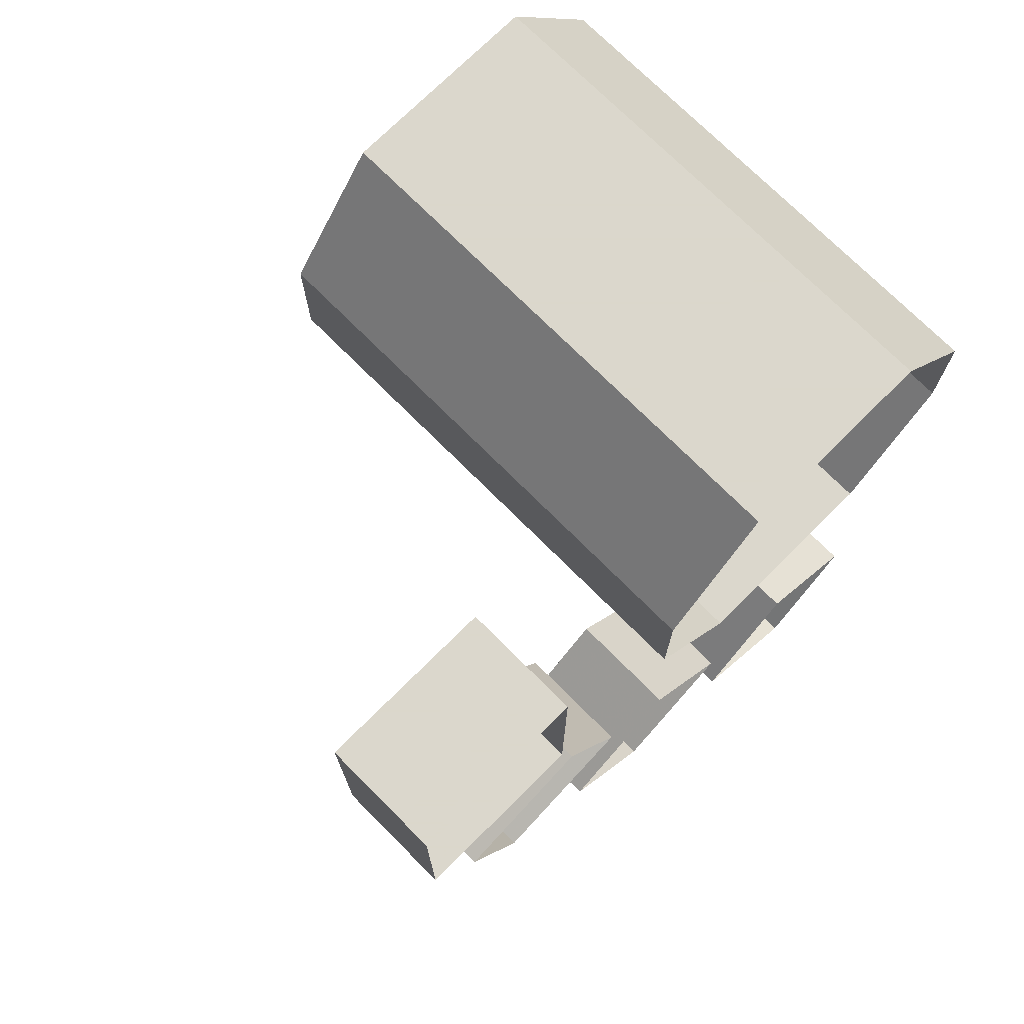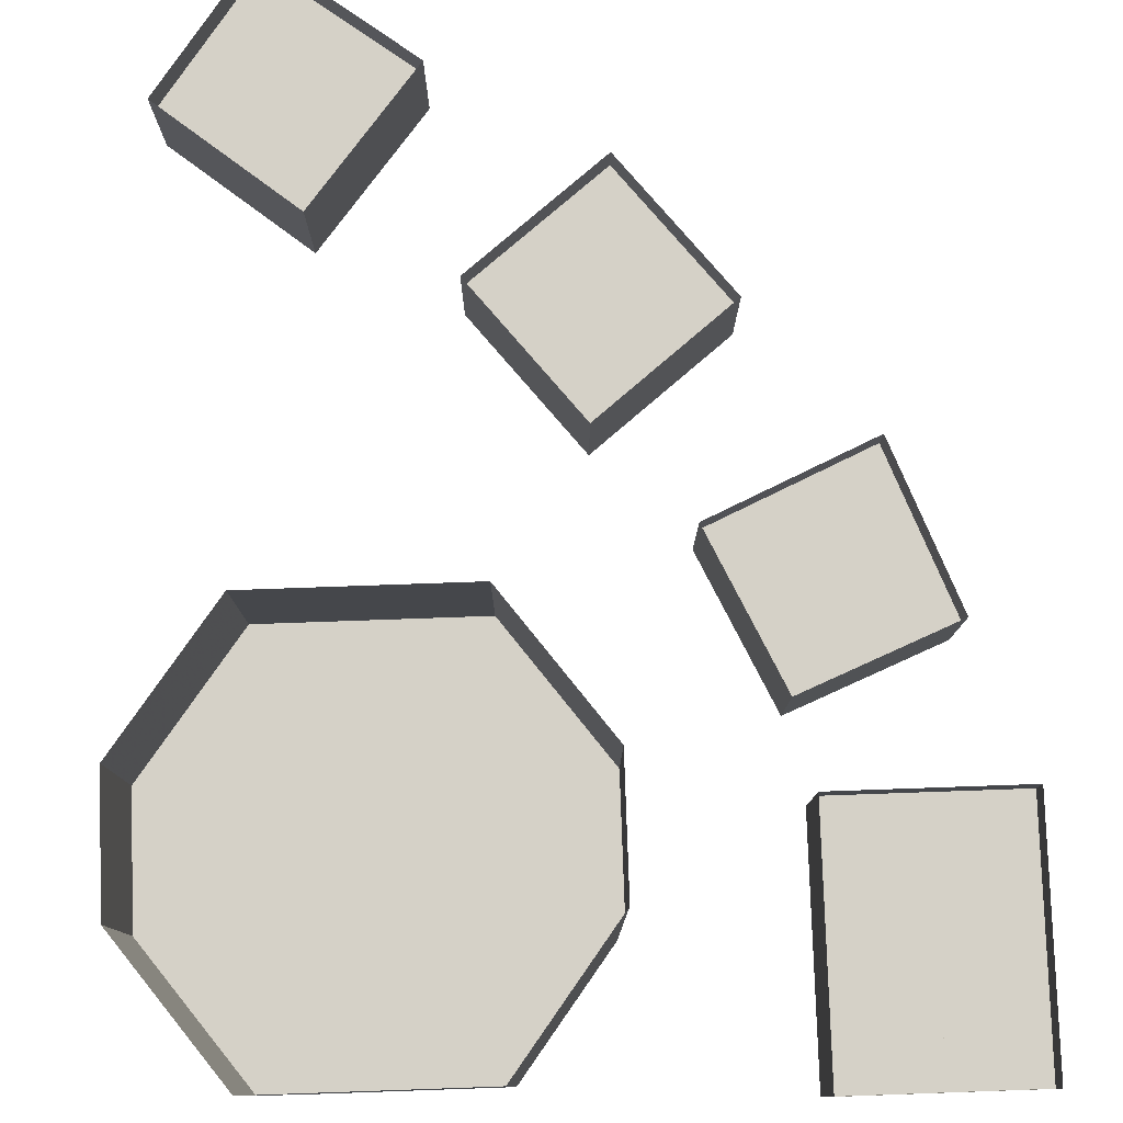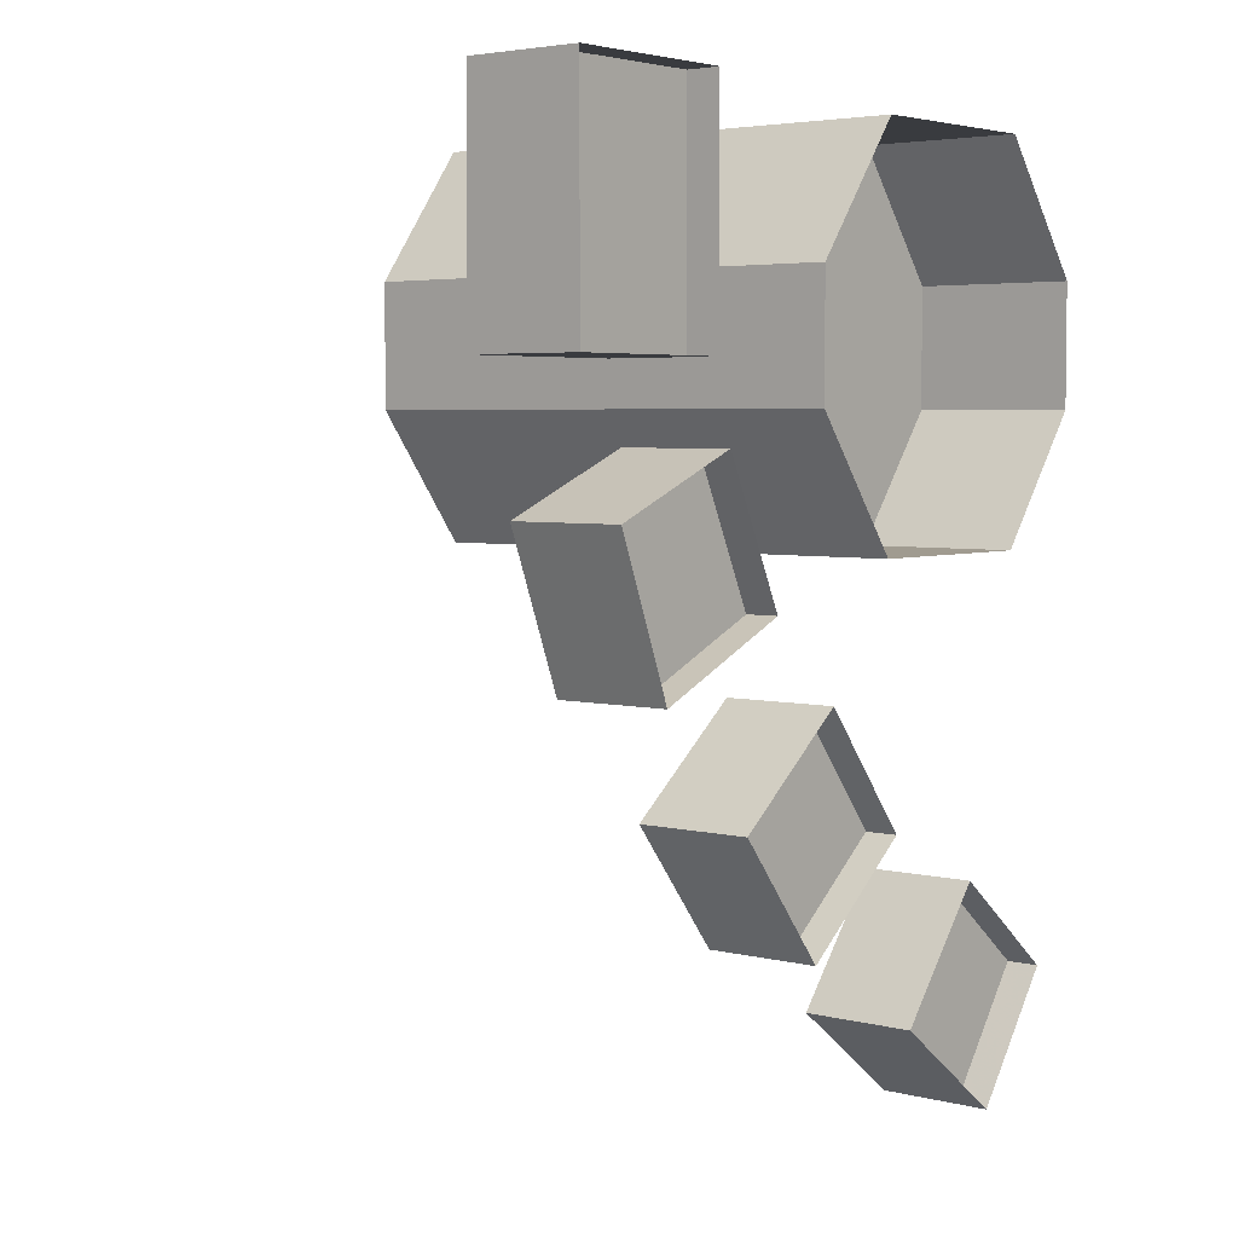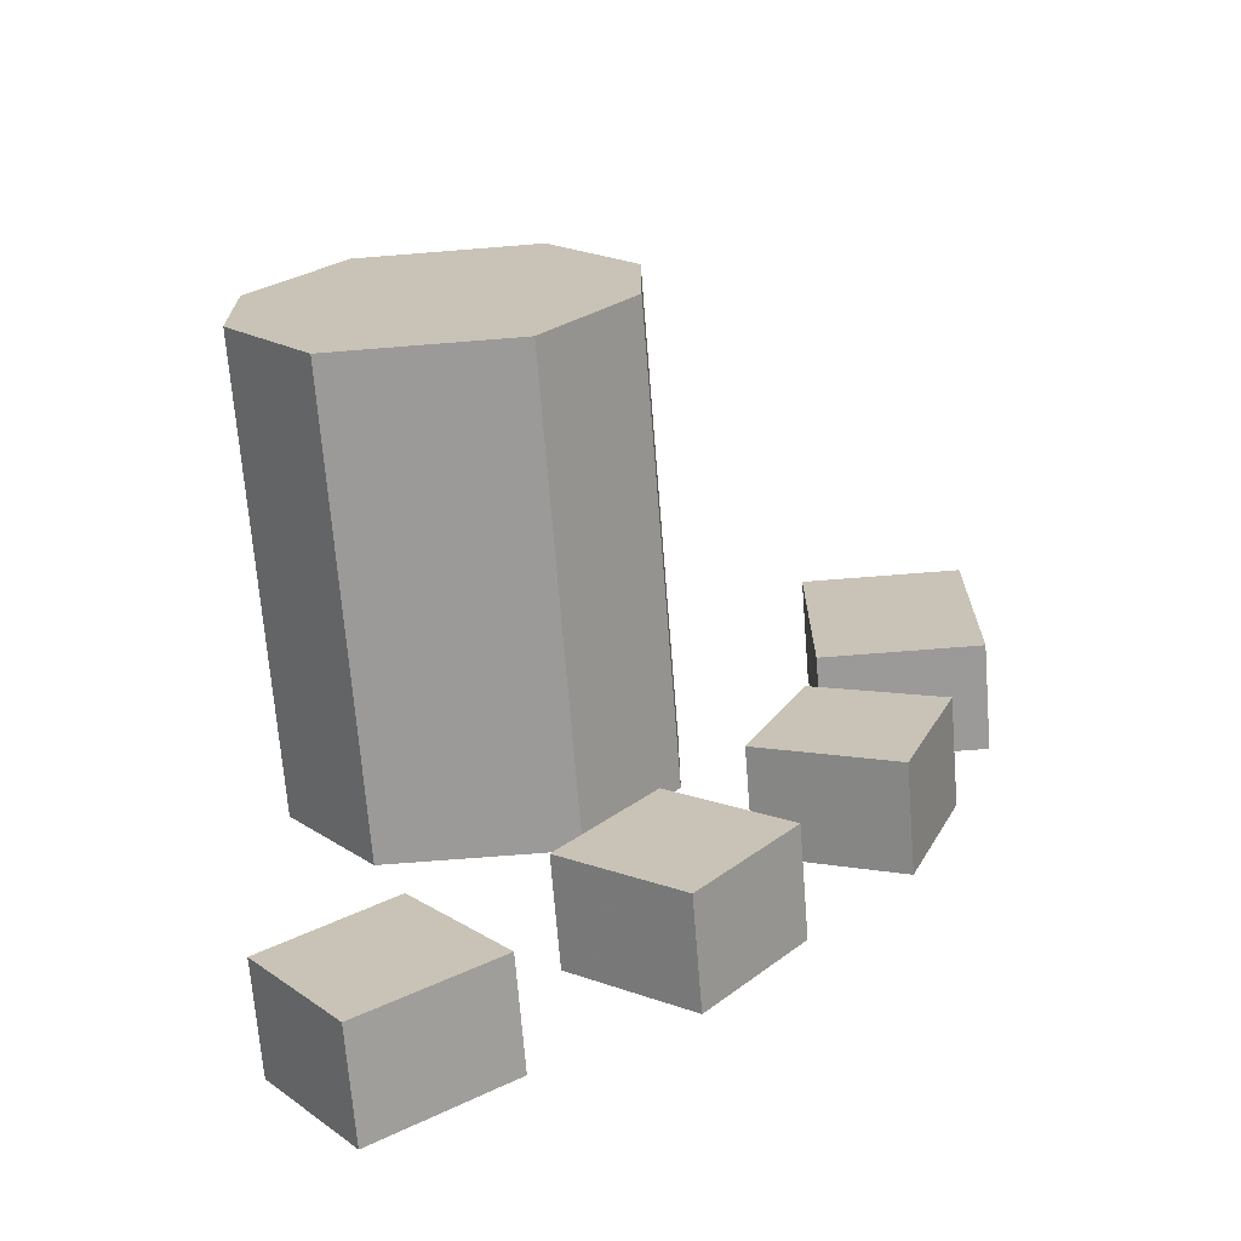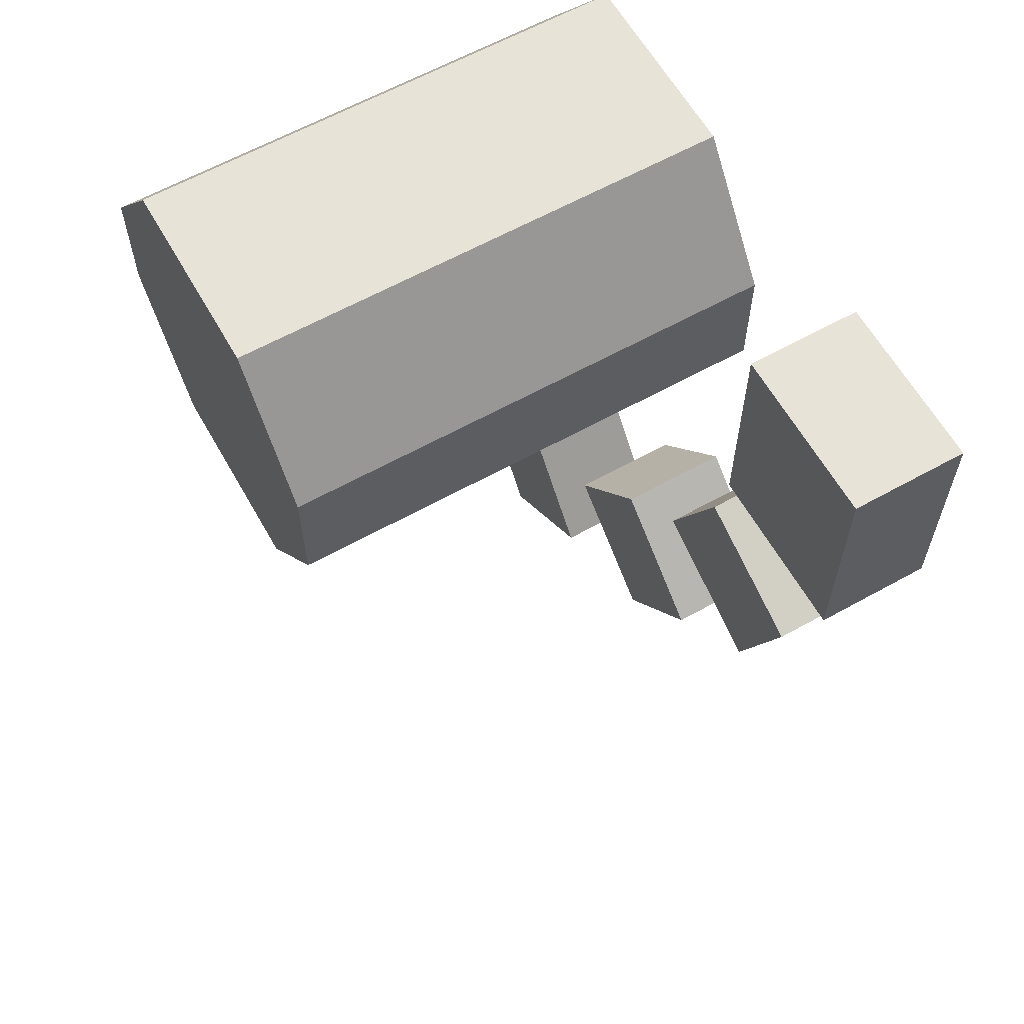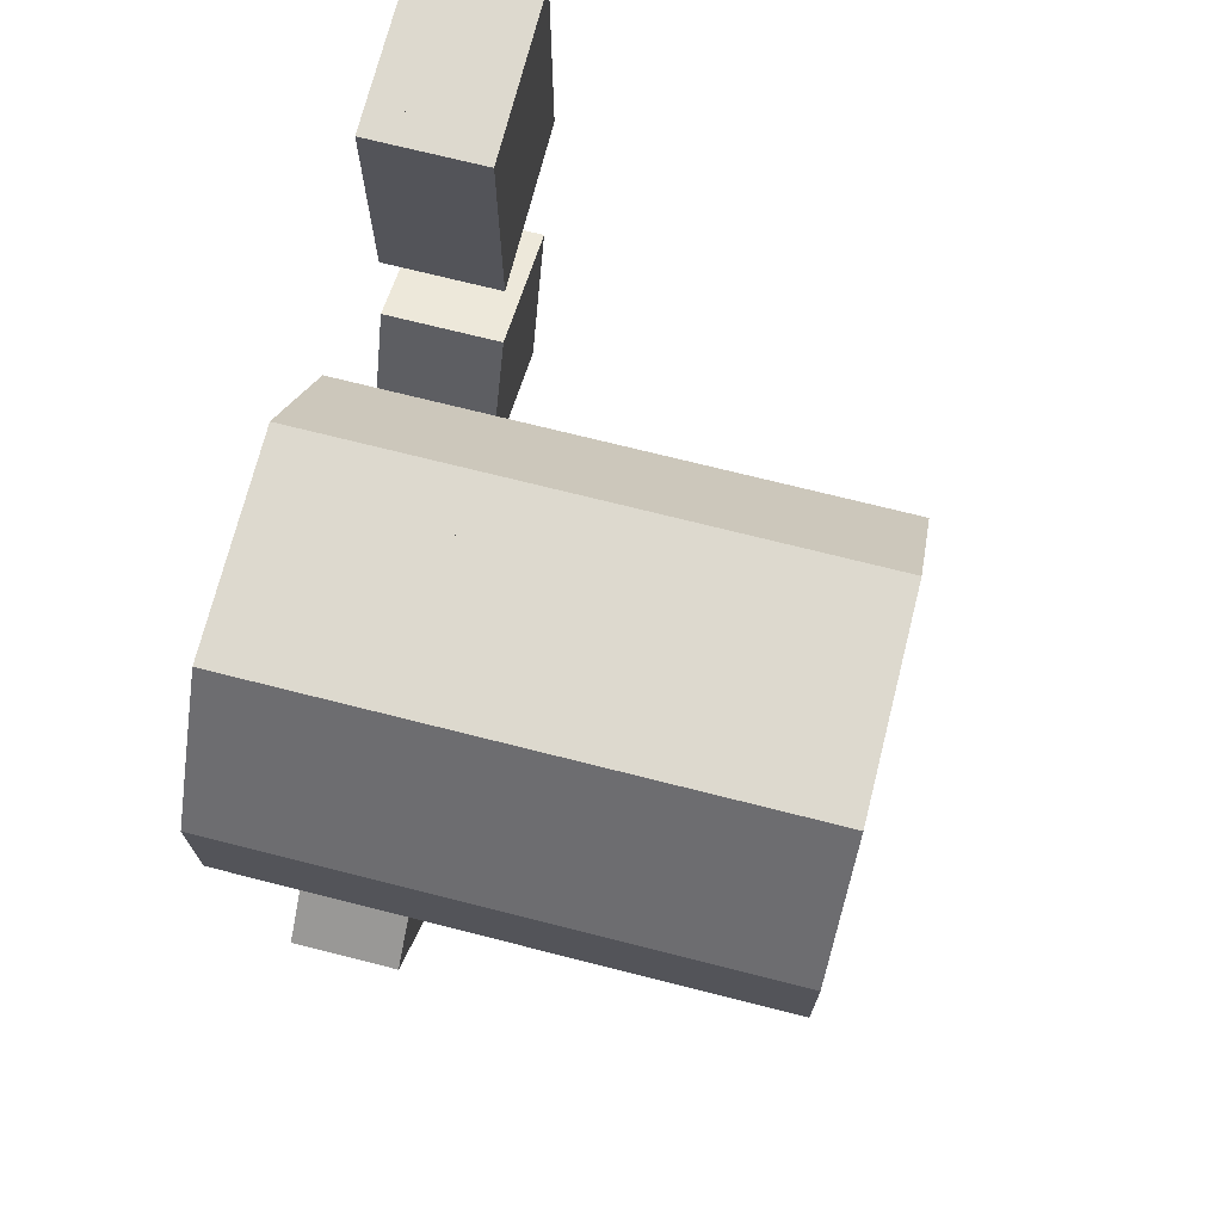
<metadata>
{"format":"obj","ext":"obj","renderer":"f3d","projection":"perspective","resolution":1024,"background":"white","views":[{"elev":73.4,"azim":135.1,"up":"+Z"},{"elev":79.5,"azim":-2.0,"up":"+Y"},{"elev":4.2,"azim":129.4,"up":"+Z"},{"elev":-69.5,"azim":4.6,"up":"+Z"},{"elev":62.0,"azim":60.5,"up":"+Z"},{"elev":71.8,"azim":-75.8,"up":"+Z"}]}
</metadata>
<code>
v -0.1875 -0.9141 0.2578
v -0.2188 -0.9141 0.2344
v -0.2031 -0.9141 0.1953
v -0.2344 -0.8828 0.2109
v -0.2188 -0.8828 0.1797
v -0.1641 -0.9141 0.1953
v -0.1484 -0.8828 0.1797
v -0.1562 -0.9141 0.2344
v -0.1406 -0.8828 0.25
v -0.1641 -0.8828 0.2734
v -0.2031 -0.8828 0.2734
v -0.2344 -0.8828 0.25
v -0.2578 -0.8828 0.2656
v -0.2578 -0.8828 0.1875
v -0.2344 -0.8828 0.1641
v -0.1328 -0.8828 0.1641
v -0.1406 -0.8828 0.2031
v -0.1328 -0.8828 0.2891
v -0.2344 -0.8828 0.2891
v -0.2734 -0.8516 0.3125
v -0.2812 -0.8516 0.3047
v -0.2812 -0.8516 0.1484
v -0.2734 -0.8516 0.1406
v -0.09375 -0.8516 0.1406
v -0.1094 -0.8828 0.1875
v -0.1094 -0.8828 0.2656
v -0.08594 -0.8516 0.3047
v -0.09375 -0.8516 0.3125
v -0.09375 -0.8438 0.3125
v -0.2734 -0.8438 0.3125
v -0.2812 -0.8438 0.3203
v -0.2891 -0.8438 0.3125
v -0.2812 -0.8438 0.3047
v -0.2812 -0.8438 0.1484
v -0.2891 -0.8438 0.1406
v -0.2812 -0.8438 0.1328
v -0.2734 -0.8438 0.1406
v -0.09375 -0.8438 0.1406
v -0.08594 -0.8438 0.1328
v -0.08594 -0.8516 0.1484
v -0.08594 -0.8438 0.1484
v -0.08594 -0.8438 0.3047
v -0.07812 -0.8438 0.3125
v -0.08594 -0.8438 0.3203
v -0.375 -0.8203 0.2891
v -0.2812 -0.8203 0.4141
v -0.2812 -0.6641 0.4141
v -0.375 -0.6641 0.2891
v -0.375 -0.8203 0.1719
v -0.375 -1.133 0.1719
v -0.375 -1.133 0.2891
v -0.2812 -1.133 0.4141
v -0.08594 -0.8203 0.4141
v -0.08594 -0.6641 0.4141
v -0.375 -0.6641 0.1719
v -0.2812 -0.8203 0.04688
v -0.2812 -1.133 0.04688
v -0.2812 -1.156 0.04688
v -0.375 -1.156 0.1719
v -0.375 -1.156 0.2891
v -0.2812 -1.156 0.4141
v -0.08594 -1.133 0.4141
v 0.007812 -0.8203 0.2891
v 0.007812 -0.6641 0.2891
v -0.2812 -0.6641 0.04688
v -0.08594 -0.8203 0.04688
v -0.08594 -1.133 0.04688
v -0.08594 -1.156 0.04688
v 0.007812 -0.8203 0.1719
v -0.08594 -0.6641 0.04688
v 0.007812 -0.6641 0.1719
v 0.007812 -1.133 0.2891
v 0.007812 -1.133 0.1719
v 0.007812 -1.156 0.1719
v 0.007812 -1.156 0.2891
v -0.08594 -1.156 0.4141
v -0.3125 -0.8438 0.3203
v -0.2891 -0.8438 0.3438
v -0.2891 -0.8203 0.3438
v -0.3125 -0.8203 0.3203
v -0.2344 -0.8203 0.2891
v -0.2578 -0.8203 0.2656
v -0.2578 -0.8203 0.1875
v -0.2344 -0.8203 0.1641
v -0.1328 -0.8203 0.1641
v -0.1094 -0.8203 0.1875
v -0.1094 -0.8203 0.2656
v -0.1328 -0.8203 0.2891
v -0.2891 -0.8438 0.1094
v -0.3125 -0.8438 0.1328
v -0.3125 -0.8203 0.1328
v -0.2891 -0.8203 0.1094
v -0.07812 -0.8438 0.3438
v -0.05469 -0.8438 0.3203
v -0.05469 -0.8203 0.3203
v -0.07812 -0.8203 0.3438
v -0.07812 -0.8438 0.1406
v -0.05469 -0.8438 0.1328
v -0.07812 -0.8438 0.1094
v -0.07812 -0.8203 0.1094
v -0.05469 -0.8203 0.1328
v -0.125 -0.6953 -0.3594
v -0.25 -0.6953 -0.4531
v -0.25 -0.6641 -0.4531
v -0.125 -0.6641 -0.3594
v -0.2188 -0.6953 -0.2422
v -0.3359 -0.6953 -0.3359
v -0.3359 -0.6641 -0.3359
v -0.2188 -0.6641 -0.2422
v -0.2812 -0.6953 -0.3594
v -0.2422 -0.6953 -0.3672
v -0.2578 -0.7188 -0.3438
v -0.2734 -0.6953 -0.3281
v -0.2422 -0.6953 -0.3281
v -0.2266 -0.6953 -0.3672
v -0.1875 -0.6953 -0.3672
v -0.2031 -0.7188 -0.3516
v -0.2188 -0.6953 -0.3359
v -0.1875 -0.6953 -0.3359
v -0.3359 -0.7734 -0.3359
v -0.2188 -0.7734 -0.2422
v -0.25 -0.7734 -0.4531
v -0.125 -0.7734 -0.3594
v 0.1094 -0.6953 -0.1641
v 0.01562 -0.6953 -0.2812
v 0.01562 -0.6641 -0.2812
v 0.1094 -0.6641 -0.1641
v -0.007812 -0.6953 -0.07031
v -0.1016 -0.6953 -0.1875
v -0.1016 -0.6641 -0.1875
v -0.007812 -0.6641 -0.07031
v -0.007812 -0.6953 -0.1875
v 0.03906 -0.6953 -0.1953
v 0.007812 -0.7188 -0.1719
v -0.02344 -0.6953 -0.1484
v 0.02344 -0.6953 -0.1562
v -0.1016 -0.7734 -0.1875
v -0.007812 -0.7734 -0.07031
v 0.01562 -0.7734 -0.2812
v 0.1094 -0.7734 -0.1641
v 0.2109 -0.6953 -0.05469
v 0.07031 -0.6953 0.007812
v 0.07031 -0.6641 0.007812
v 0.2109 -0.6641 -0.05469
v 0.2656 -0.6953 0.08594
v 0.1328 -0.6953 0.1406
v 0.1328 -0.6641 0.1406
v 0.2656 -0.6641 0.08594
v 0.1562 -0.6953 0.05469
v 0.1562 -0.6953 0.01562
v 0.1719 -0.7188 0.04688
v 0.1875 -0.6953 0.08594
v 0.1953 -0.6953 0.03906
v 0.1328 -0.7734 0.1406
v 0.2656 -0.7734 0.08594
v 0.07031 -0.7734 0.007812
v 0.2109 -0.7734 -0.05469
v 0.3125 -0.6953 0.2109
v 0.1484 -0.6953 0.2109
v 0.1484 -0.6641 0.2109
v 0.3125 -0.6641 0.2109
v 0.3125 -0.6953 0.4297
v 0.2891 -0.6953 0.4062
v 0.2891 -0.6953 0.2344
v 0.1719 -0.6953 0.2344
v 0.1484 -0.6953 0.4297
v 0.1484 -0.6641 0.4297
v 0.3125 -0.6641 0.4297
v 0.1719 -0.6953 0.4062
v 0.2188 -0.7266 0.375
v 0.2031 -0.7266 0.3594
v 0.2031 -0.7266 0.2812
v 0.2188 -0.7266 0.2656
v 0.2422 -0.7266 0.2656
v 0.2422 -0.7266 0.375
v 0.25 -0.6953 0.3906
v 0.2109 -0.6953 0.3906
v 0.1875 -0.6953 0.3672
v 0.1875 -0.6953 0.2734
v 0.2109 -0.6953 0.25
v 0.25 -0.6953 0.25
v 0.2578 -0.7266 0.2812
v 0.2578 -0.7266 0.3594
v 0.2734 -0.6953 0.3672
v 0.2734 -0.6953 0.2734
v 0.1484 -0.7734 0.4297
v 0.3125 -0.7734 0.4297
v 0.1484 -0.7734 0.2109
v 0.3125 -0.7734 0.2109
f 1 2 3
f 3 2 4
f 3 4 5
f 3 5 6
f 6 5 7
f 6 7 8
f 6 8 1
f 1 8 9
f 1 9 10
f 1 10 11
f 1 11 2
f 2 11 12
f 2 12 4
f 7 17 8
f 8 17 9
f 8 6 3
f 4 12 13
f 4 13 14
f 4 14 15
f 4 15 5
f 5 15 7
f 7 15 16
f 7 16 17
f 9 17 16
f 9 16 18
f 9 18 10
f 10 18 11
f 11 18 19
f 11 19 12
f 12 19 13
f 13 19 20
f 13 20 21
f 13 21 14
f 14 21 22
f 14 22 15
f 15 22 23
f 15 23 16
f 16 23 24
f 16 24 25
f 16 25 26
f 16 26 18
f 18 26 27
f 18 27 28
f 18 28 19
f 19 28 20
f 24 40 25
f 25 40 26
f 26 40 27
f 20 28 29
f 20 29 30
f 20 30 31
f 20 31 21
f 21 31 32
f 21 32 33
f 21 33 22
f 22 33 34
f 22 34 35
f 22 35 23
f 23 35 36
f 23 36 37
f 23 37 24
f 24 37 38
f 24 38 39
f 24 39 40
f 27 40 41
f 27 41 42
f 27 42 43
f 27 43 28
f 28 43 44
f 28 44 29
f 77 78 79
f 77 79 80
f 77 80 32
f 77 32 78
f 78 32 31
f 78 31 79
f 89 90 91
f 89 91 92
f 89 92 36
f 89 36 90
f 90 36 35
f 90 35 91
f 93 94 95
f 93 95 96
f 93 96 44
f 93 44 94
f 94 44 43
f 94 43 95
f 39 97 40
f 40 97 41
f 98 99 100
f 98 100 101
f 98 101 97
f 98 97 99
f 99 97 39
f 99 39 100
f 45 46 47
f 45 47 48
f 45 48 49
f 46 53 54
f 46 54 47
f 49 48 55
f 49 55 56
f 50 57 58
f 50 58 59
f 50 59 51
f 51 59 60
f 51 60 52
f 52 60 61
f 52 61 62
f 53 63 64
f 53 64 54
f 56 55 65
f 56 65 66
f 57 67 68
f 57 68 58
f 58 68 61
f 58 61 59
f 59 61 60
f 69 66 70
f 69 70 71
f 69 71 63
f 67 73 74
f 67 74 68
f 68 74 75
f 68 75 76
f 68 76 61
f 61 76 62
f 62 76 72
f 63 71 64
f 66 65 70
f 72 76 75
f 72 75 73
f 73 75 74
f 102 103 104
f 102 104 105
f 102 105 106
f 103 107 108
f 103 108 104
f 107 106 109
f 107 109 108
f 106 105 109
f 124 125 126
f 124 126 127
f 124 127 128
f 125 129 130
f 125 130 126
f 129 128 131
f 129 131 130
f 128 127 131
f 141 142 143
f 141 143 144
f 141 144 145
f 142 146 147
f 142 147 143
f 146 145 148
f 146 148 147
f 145 144 148
f 158 159 160
f 158 160 161
f 158 161 162
f 158 162 163
f 158 163 164
f 158 164 159
f 159 164 165
f 159 165 166
f 159 166 167
f 159 167 160
f 166 162 168
f 166 168 167
f 162 161 168
f 169 163 162
f 169 162 166
f 169 166 165
f 45 49 50
f 45 50 51
f 45 51 46
f 46 51 52
f 46 52 53
f 49 56 57
f 49 57 50
f 52 62 53
f 53 62 63
f 56 66 67
f 56 67 57
f 69 63 72
f 69 72 73
f 69 73 66
f 66 73 67
f 62 72 63
f 120 121 106
f 120 106 107
f 120 107 122
f 120 122 121
f 121 122 123
f 121 123 102
f 121 102 106
f 122 107 103
f 122 103 123
f 123 103 102
f 137 138 128
f 137 128 129
f 137 129 139
f 137 139 138
f 138 139 140
f 138 140 124
f 138 124 128
f 139 129 125
f 139 125 140
f 140 125 124
f 154 155 145
f 154 145 146
f 154 146 156
f 154 156 155
f 155 156 157
f 155 157 141
f 155 141 145
f 156 146 142
f 156 142 157
f 157 142 141
f 186 187 162
f 186 162 166
f 186 166 188
f 186 188 187
f 187 188 189
f 187 189 158
f 187 158 162
f 188 166 159
f 188 159 189
f 189 159 158
f 46 45 49
f 46 49 56
f 46 56 66
f 46 66 53
f 53 66 63
f 63 66 69
f 33 30 81
f 33 81 82
f 33 82 34
f 34 82 83
f 34 83 37
f 37 83 84
f 37 84 38
f 38 84 85
f 38 85 41
f 41 85 86
f 41 86 42
f 42 86 87
f 42 87 29
f 29 87 88
f 29 88 30
f 30 88 81
f 102 106 103
f 103 106 107
f 124 128 125
f 125 128 129
f 141 145 142
f 142 145 146
f 163 169 165
f 163 165 164
f 110 111 112
f 110 112 113
f 113 112 114
f 114 112 111
f 115 116 117
f 115 117 118
f 118 117 119
f 119 117 116
f 149 150 151
f 149 151 152
f 152 151 153
f 153 151 150
f 132 133 134
f 132 134 135
f 135 134 136
f 136 134 133
f 170 171 172
f 170 172 173
f 170 173 174
f 170 174 175
f 170 175 176
f 170 176 177
f 170 177 171
f 171 177 178
f 171 178 172
f 172 178 179
f 172 179 173
f 173 179 180
f 173 180 174
f 174 180 181
f 174 181 182
f 174 182 183
f 174 183 175
f 175 183 184
f 175 184 176
f 182 181 185
f 182 185 183
f 183 185 184

</code>
